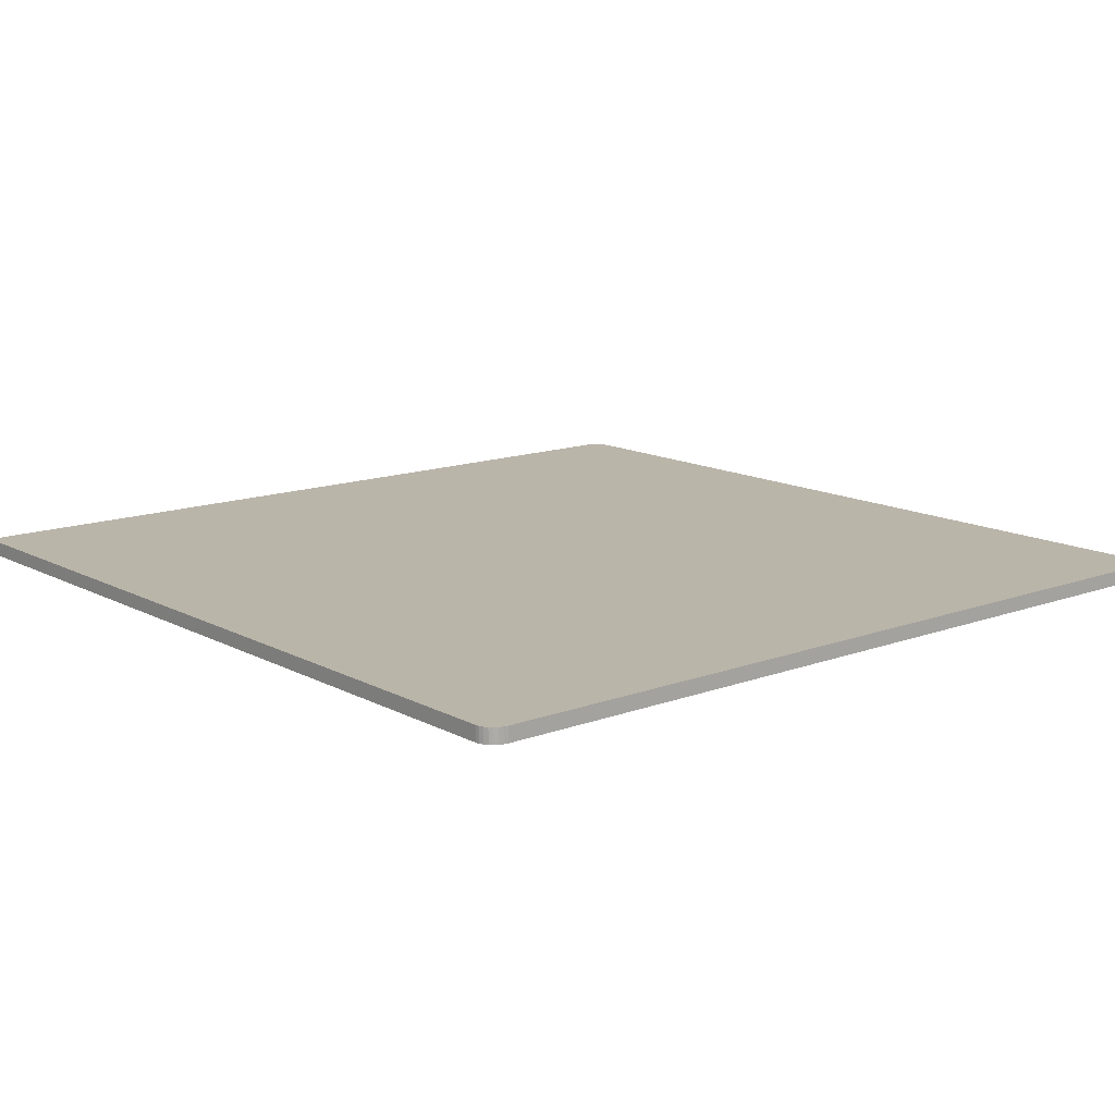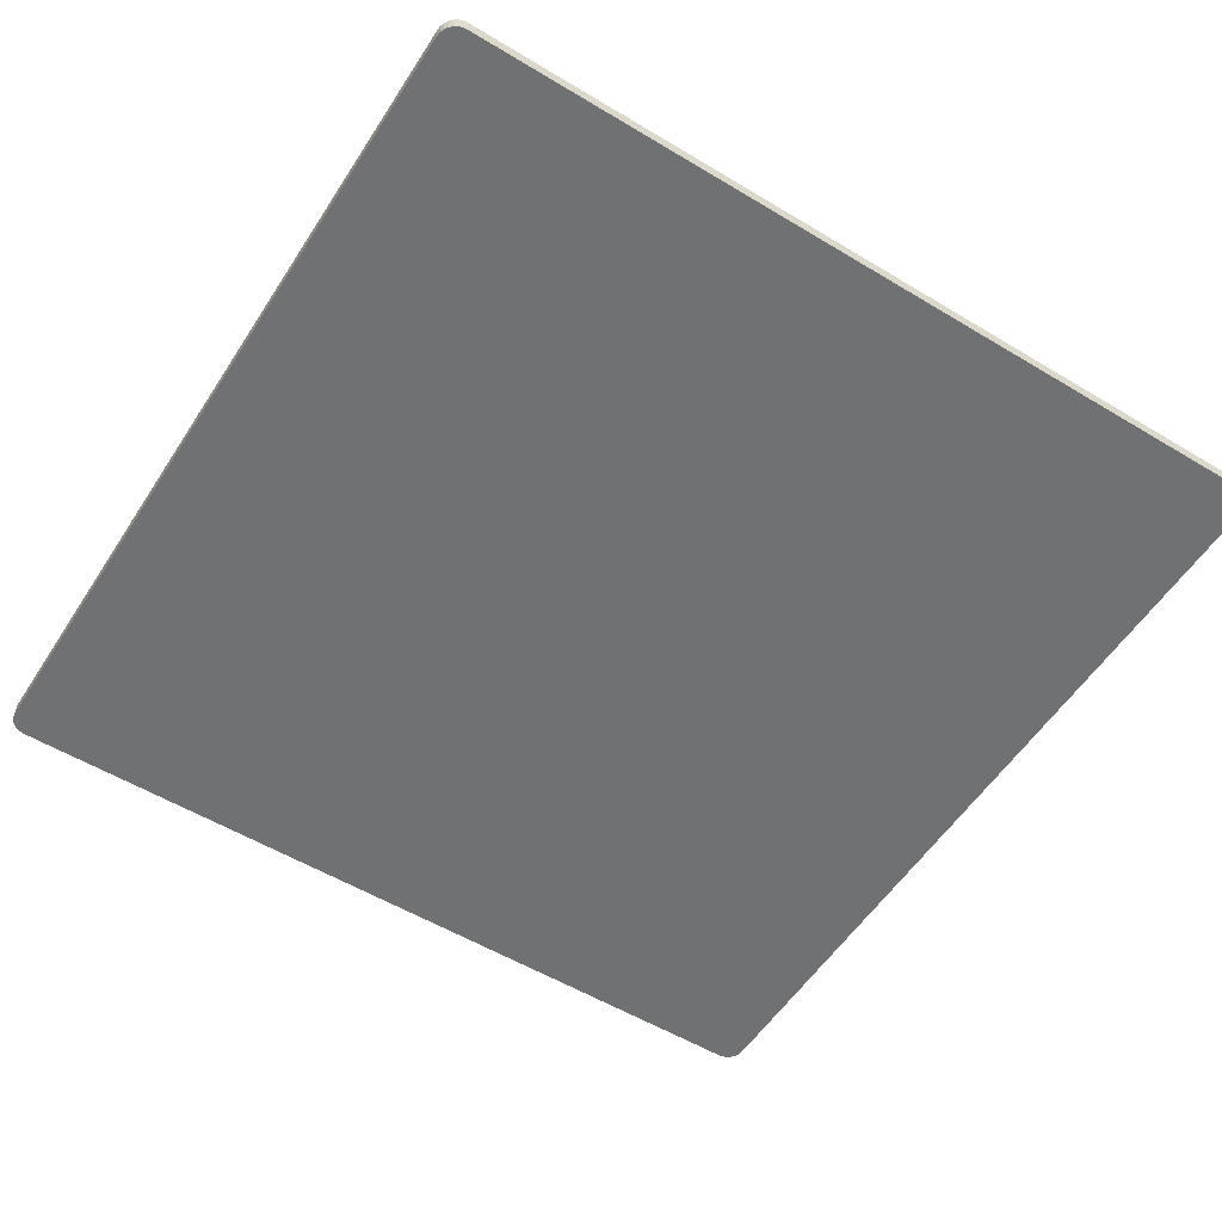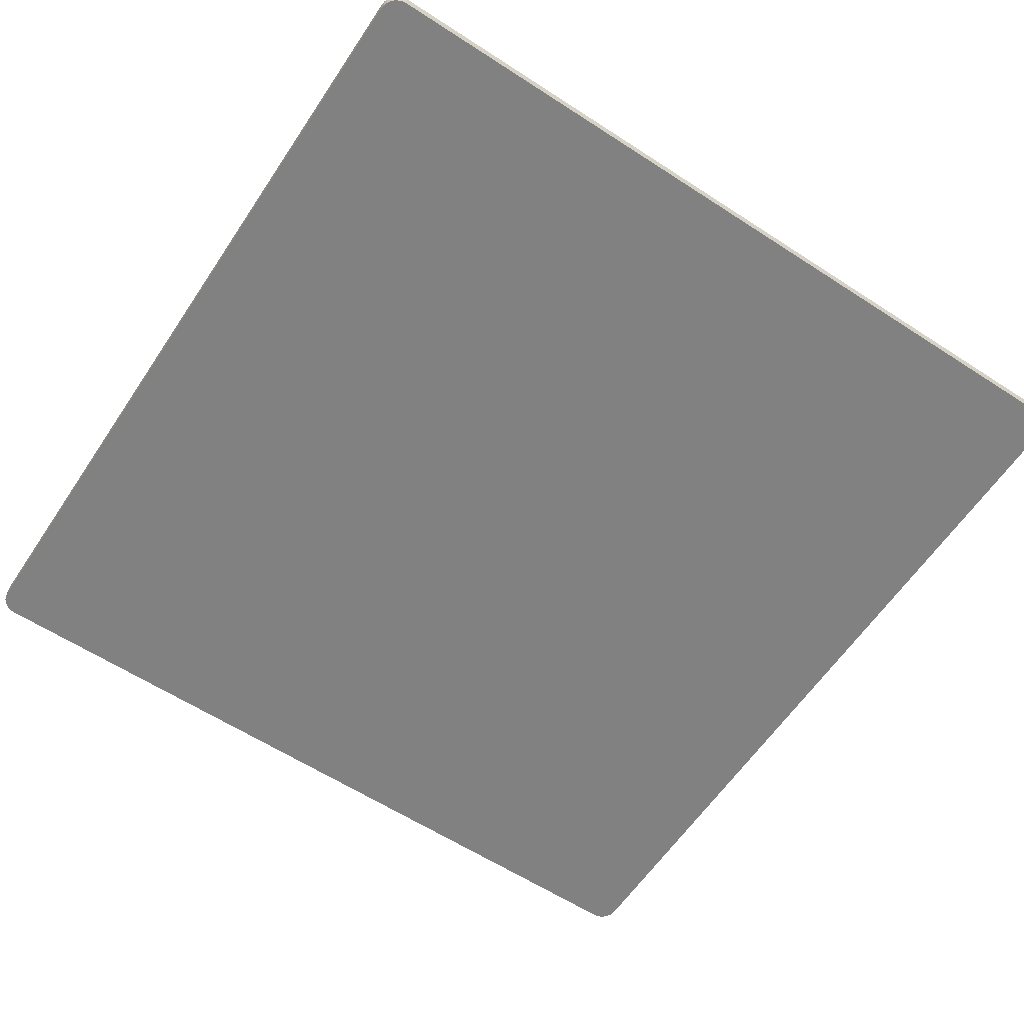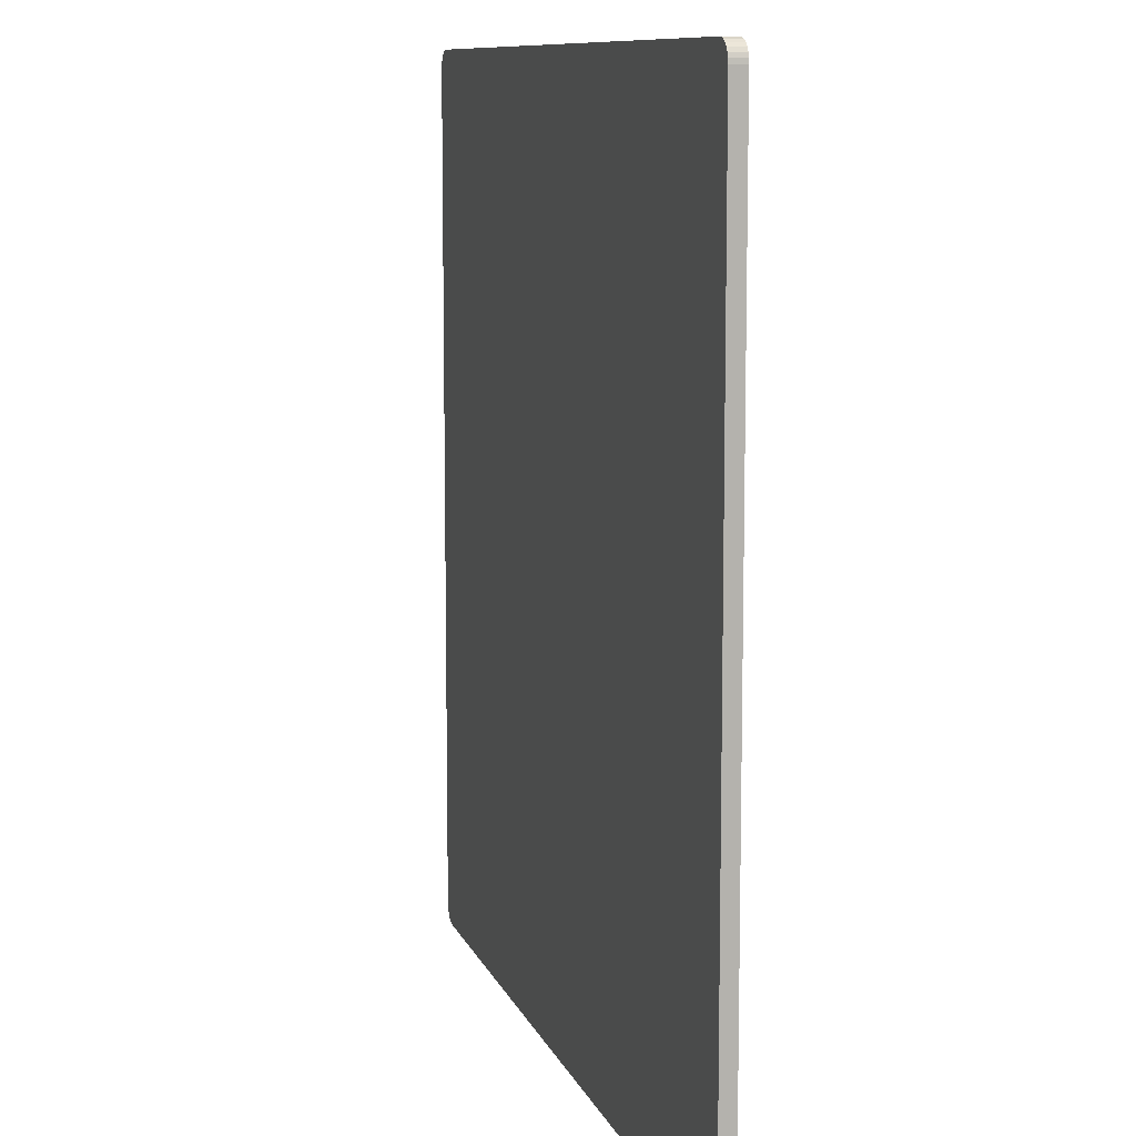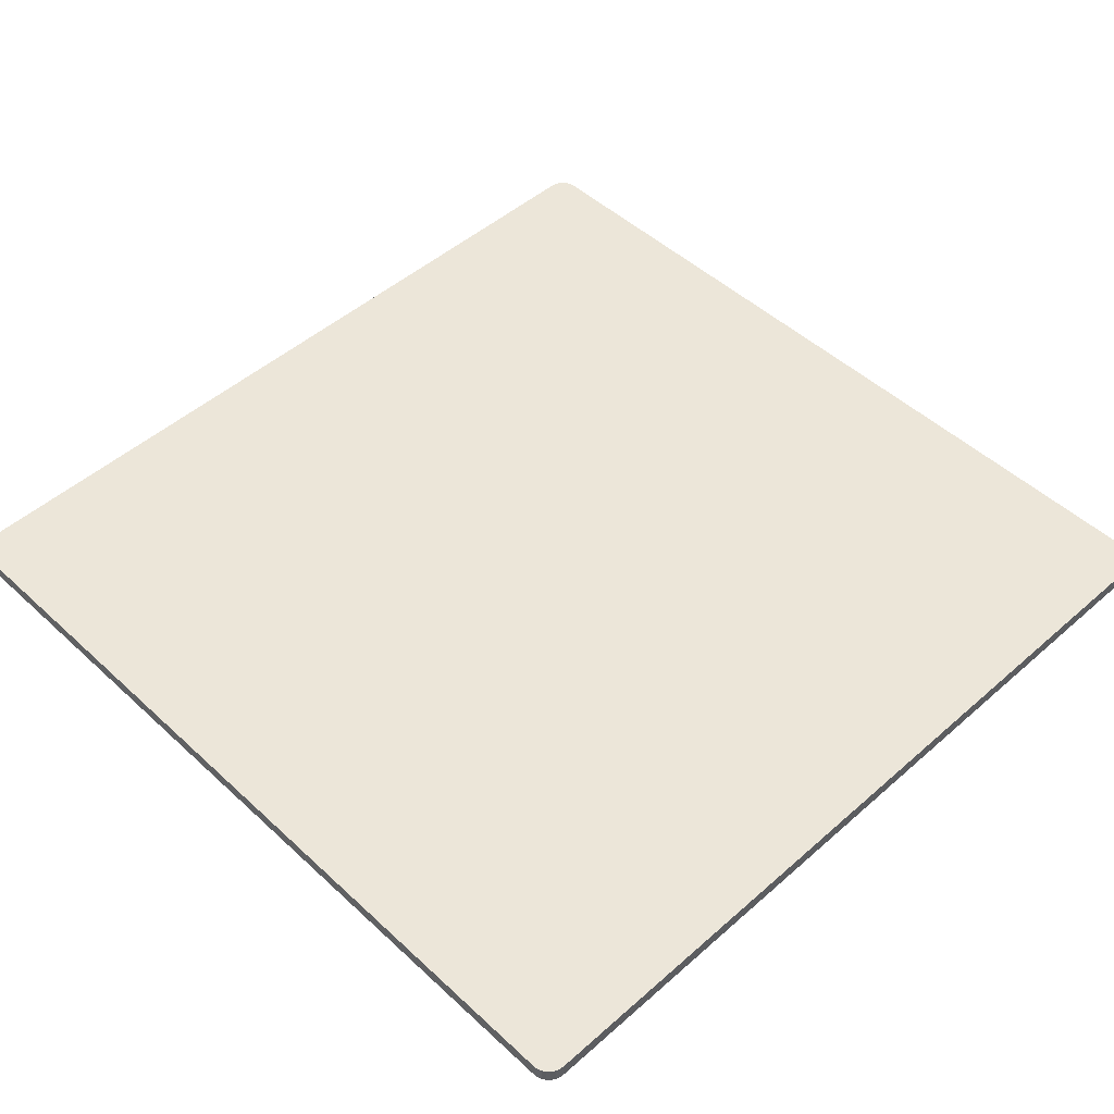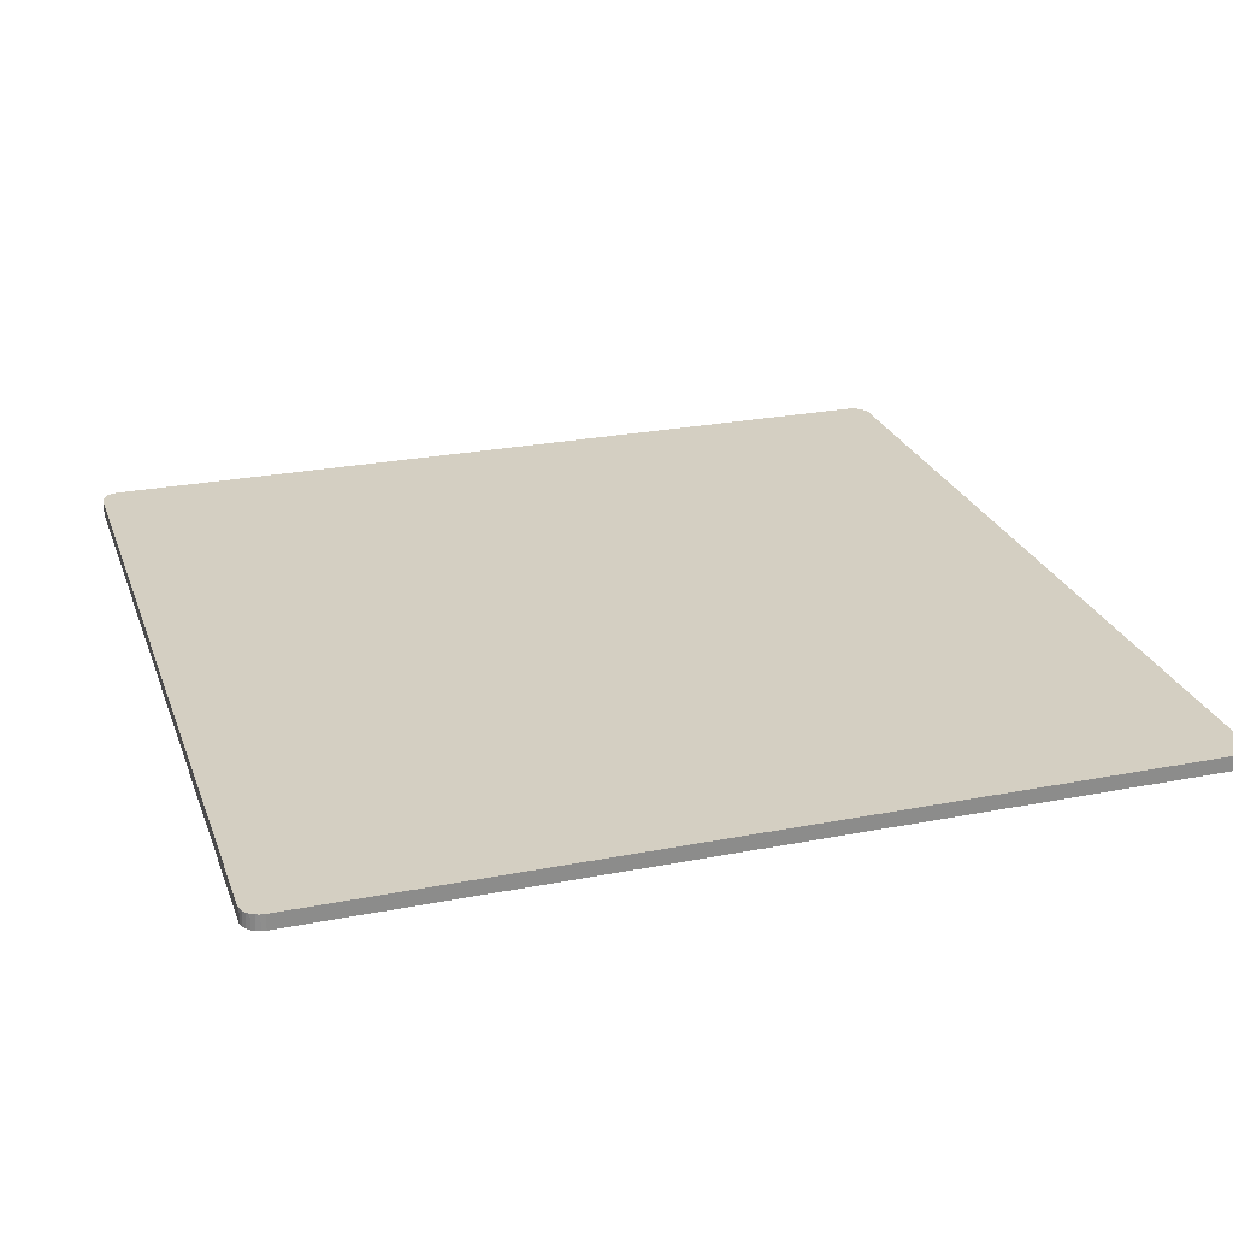
<metadata>
{"format":"obj","ext":"obj","renderer":"f3d","projection":"perspective","resolution":1024,"background":"white","views":[{"elev":13.6,"azim":-40.0,"up":"+Z"},{"elev":-55.1,"azim":57.6,"up":"+Z"},{"elev":-60.5,"azim":-123.6,"up":"+Z"},{"elev":9.8,"azim":-105.3,"up":"+Y"},{"elev":48.8,"azim":135.7,"up":"+Z"},{"elev":25.5,"azim":72.5,"up":"+Z"}]}
</metadata>
<code>
o Cube
v -7.5 7.179 -0.1279
v -7.179 7.5 -0.1279
v -7.492 7.25 -0.1279
v -7.468 7.318 -0.1279
v -7.43 7.379 -0.1279
v -7.379 7.43 -0.1279
v -7.318 7.468 -0.1279
v -7.25 7.492 -0.1279
v -7.179 7.5 0.1279
v -7.5 7.179 0.1279
v -7.25 7.492 0.1279
v -7.318 7.468 0.1279
v -7.379 7.43 0.1279
v -7.43 7.379 0.1279
v -7.468 7.318 0.1279
v -7.492 7.25 0.1279
v 7.179 7.5 -0.1279
v 7.5 7.179 -0.1279
v 7.25 7.492 -0.1279
v 7.318 7.468 -0.1279
v 7.379 7.43 -0.1279
v 7.43 7.379 -0.1279
v 7.468 7.318 -0.1279
v 7.492 7.25 -0.1279
v 7.5 7.179 0.1279
v 7.179 7.5 0.1279
v 7.492 7.25 0.1279
v 7.468 7.318 0.1279
v 7.43 7.379 0.1279
v 7.379 7.43 0.1279
v 7.318 7.468 0.1279
v 7.25 7.492 0.1279
v -7.179 -7.5 -0.1279
v -7.5 -7.179 -0.1279
v -7.25 -7.492 -0.1279
v -7.318 -7.468 -0.1279
v -7.379 -7.43 -0.1279
v -7.43 -7.379 -0.1279
v -7.468 -7.318 -0.1279
v -7.492 -7.25 -0.1279
v -7.5 -7.179 0.1279
v -7.179 -7.5 0.1279
v -7.492 -7.25 0.1279
v -7.468 -7.318 0.1279
v -7.43 -7.379 0.1279
v -7.379 -7.43 0.1279
v -7.318 -7.468 0.1279
v -7.25 -7.492 0.1279
v 7.5 -7.179 -0.1279
v 7.179 -7.5 -0.1279
v 7.492 -7.25 -0.1279
v 7.468 -7.318 -0.1279
v 7.43 -7.379 -0.1279
v 7.379 -7.43 -0.1279
v 7.318 -7.468 -0.1279
v 7.25 -7.492 -0.1279
v 7.179 -7.5 0.1279
v 7.5 -7.179 0.1279
v 7.25 -7.492 0.1279
v 7.318 -7.468 0.1279
v 7.379 -7.43 0.1279
v 7.43 -7.379 0.1279
v 7.468 -7.318 0.1279
v 7.492 -7.25 0.1279
f 34 41 10 1
f 50 57 42 33
f 57 59 60 61 62 63 64 58 25 27 28 29 30 31 32 26 9 11 12 13 14 15 16 10 41 43 44 45 46 47 48 42
f 2 9 26 17
f 18 25 58 49
f 1 10 16 3
f 3 16 15 4
f 4 15 14 5
f 5 14 13 6
f 6 13 12 7
f 7 12 11 8
f 8 11 9 2
f 25 18 24 27
f 27 24 23 28
f 28 23 22 29
f 29 22 21 30
f 30 21 20 31
f 31 20 19 32
f 32 19 17 26
f 57 50 56 59
f 59 56 55 60
f 60 55 54 61
f 61 54 53 62
f 62 53 52 63
f 63 52 51 64
f 64 51 49 58
f 41 34 40 43
f 43 40 39 44
f 44 39 38 45
f 45 38 37 46
f 46 37 36 47
f 47 36 35 48
f 48 35 33 42
f 17 19 20 21 22 23 24 18 49 51 52 53 54 55 56 50 33 35 36 37 38 39 40 34 1 3 4 5 6 7 8 2

</code>
